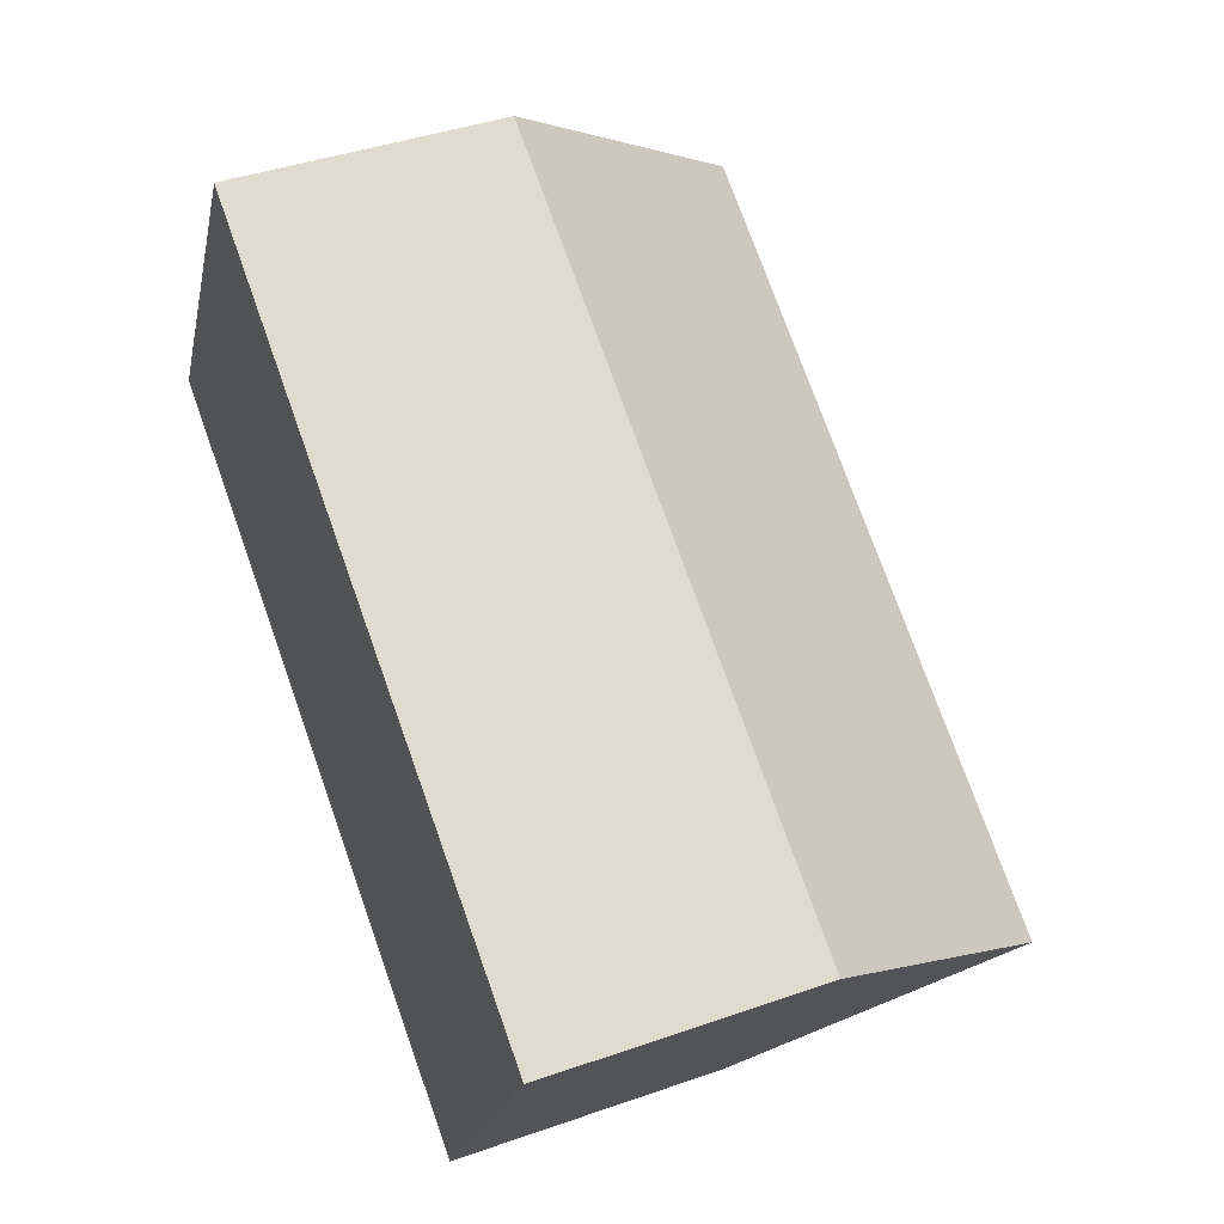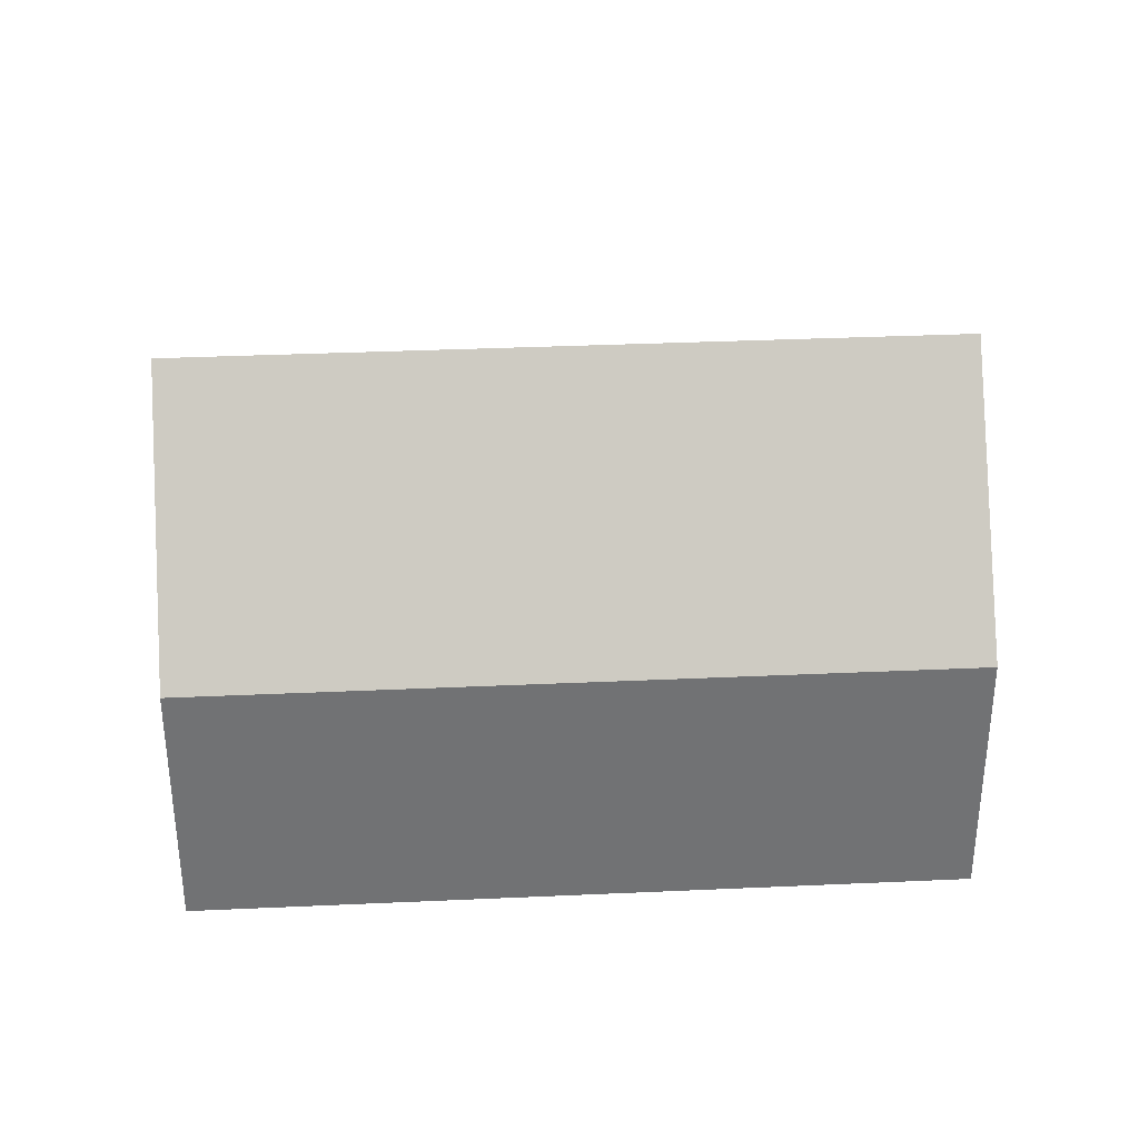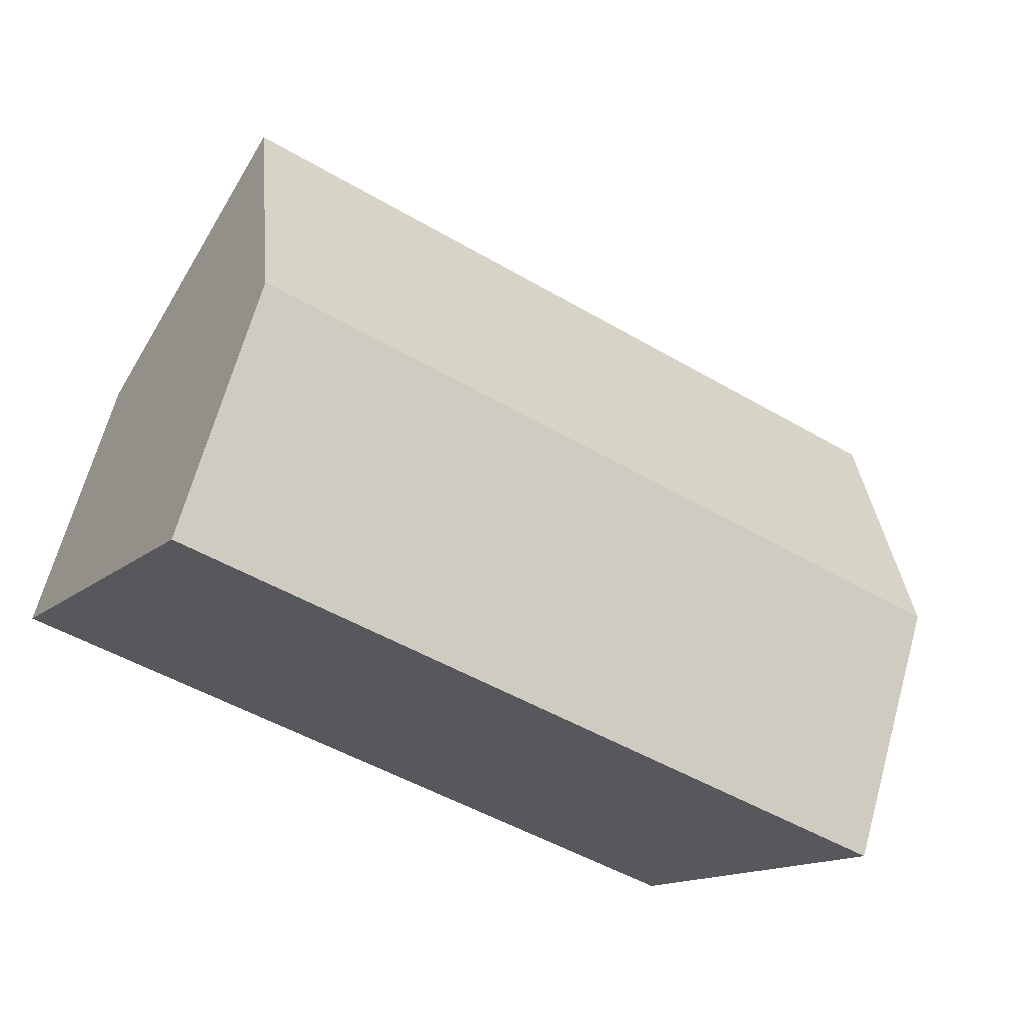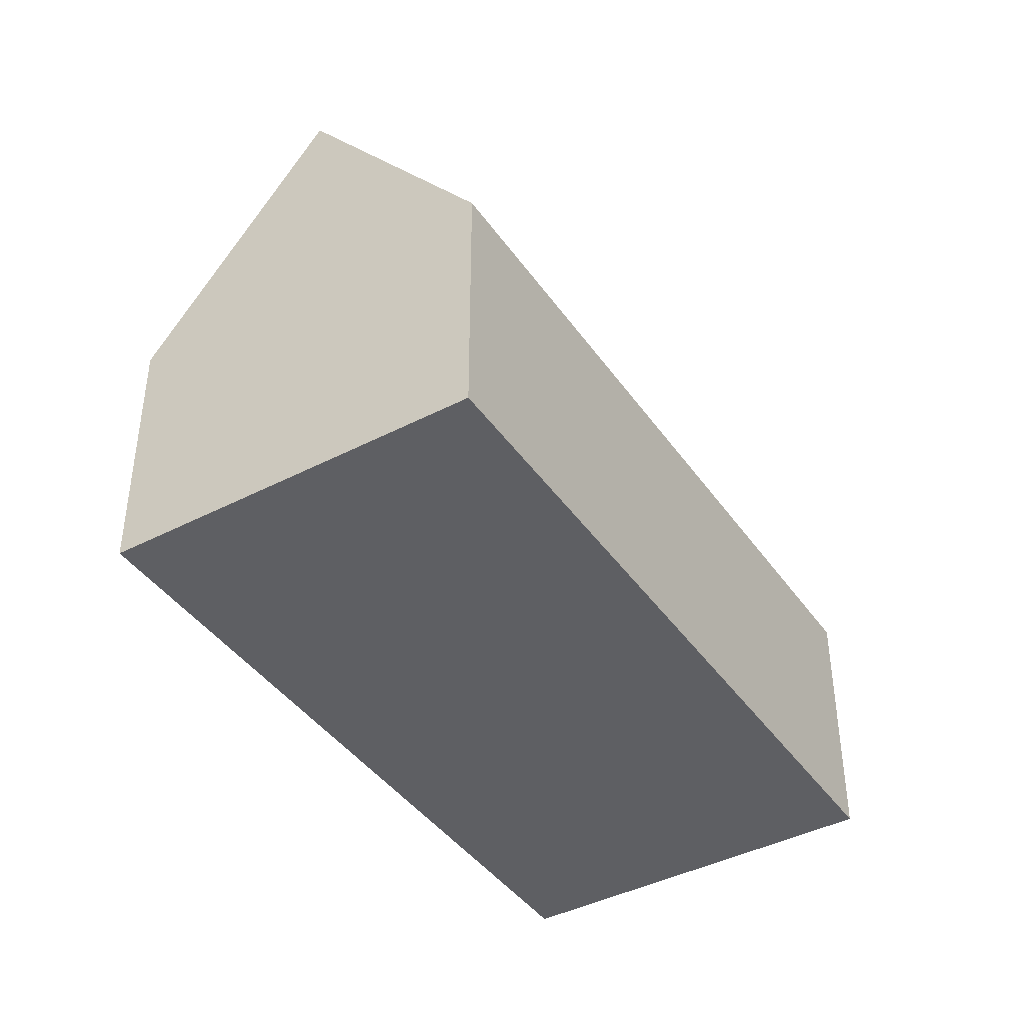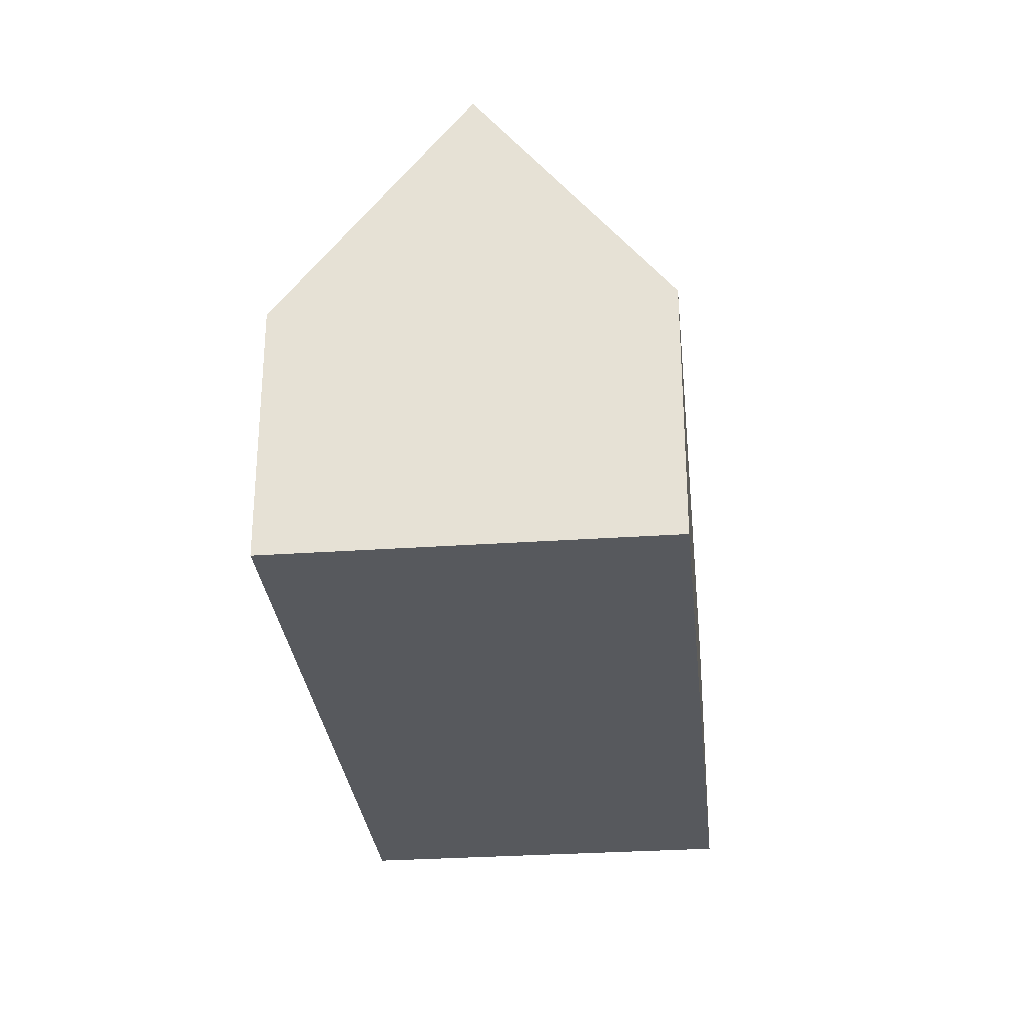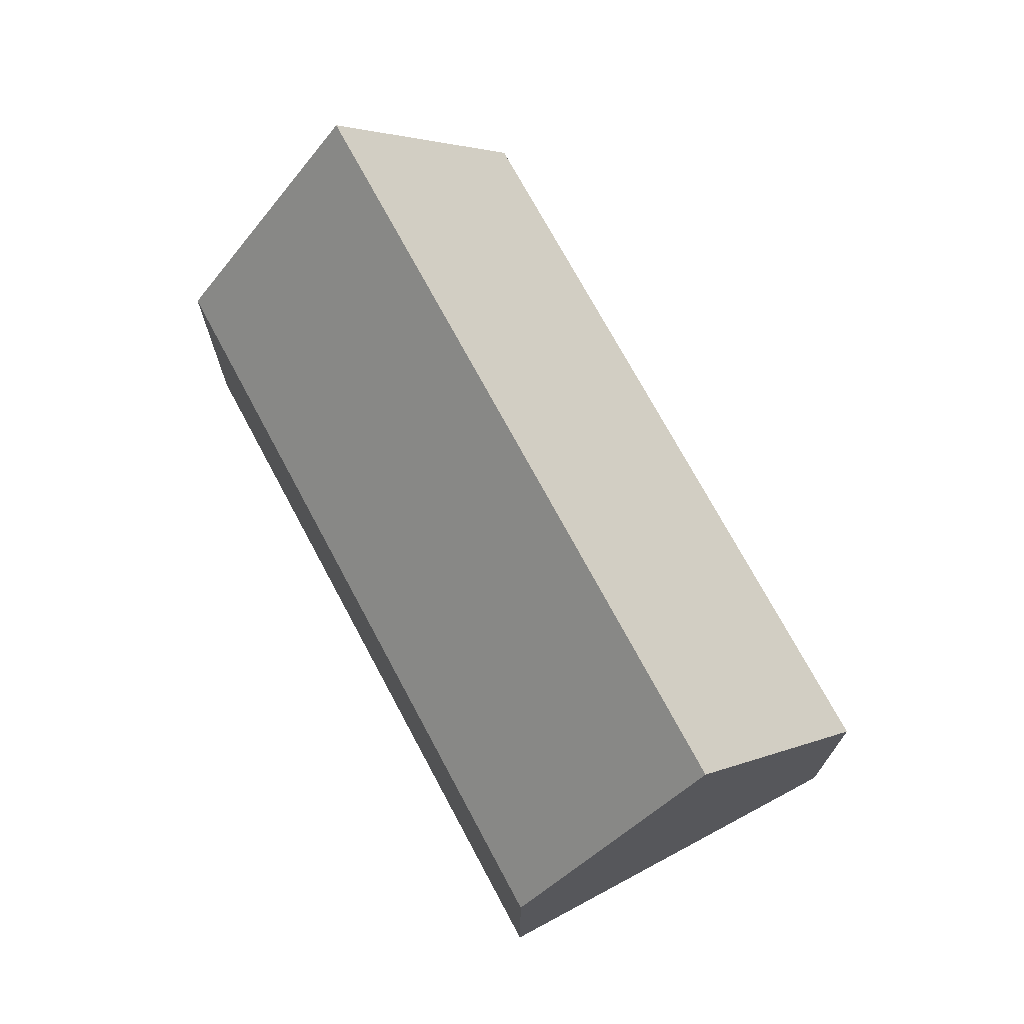
<metadata>
{"format":"obj","ext":"obj","renderer":"f3d","projection":"perspective","resolution":1024,"background":"white","views":[{"elev":42.1,"azim":67.2,"up":"+Z"},{"elev":34.7,"azim":-153.3,"up":"+Y"},{"elev":67.0,"azim":15.6,"up":"+Z"},{"elev":-41.9,"azim":-27.8,"up":"+Y"},{"elev":-29.7,"azim":126.0,"up":"+Y"},{"elev":72.3,"azim":92.0,"up":"+Y"}]}
</metadata>
<code>
v  23.52 7.123 -1.315
v  2.685 13.74 4.617
v  5.369 7.123 9.235
v  20.83 13.74 -5.933
v  0 7.123 4.362e-16
v  18.44 7.846 -10.05
v  18.15 7.123 -10.55
v  18.15 6.46e-16 -10.55
v  0 0 0
v  2.685 -2.827e-16 4.617
v  5.369 -5.655e-16 9.235
v  23.52 8.052e-17 -1.315
v  20.83 3.633e-16 -5.933
v  18.44 6.151e-16 -10.05
g defaultobject
f 1 2 3
f 2 1 4
f 5 6 7
f 6 5 4
f 4 5 2
f 8 5 7
f 5 8 9
f 5 3 2
f 3 5 9
f 3 9 10
f 3 10 11
f 11 1 3
f 1 11 12
f 12 4 1
f 4 12 6
f 6 12 13
f 6 13 7
f 7 13 14
f 7 14 8
f 10 12 11
f 12 10 9
f 12 9 14
f 14 9 8
f 12 14 13

</code>
